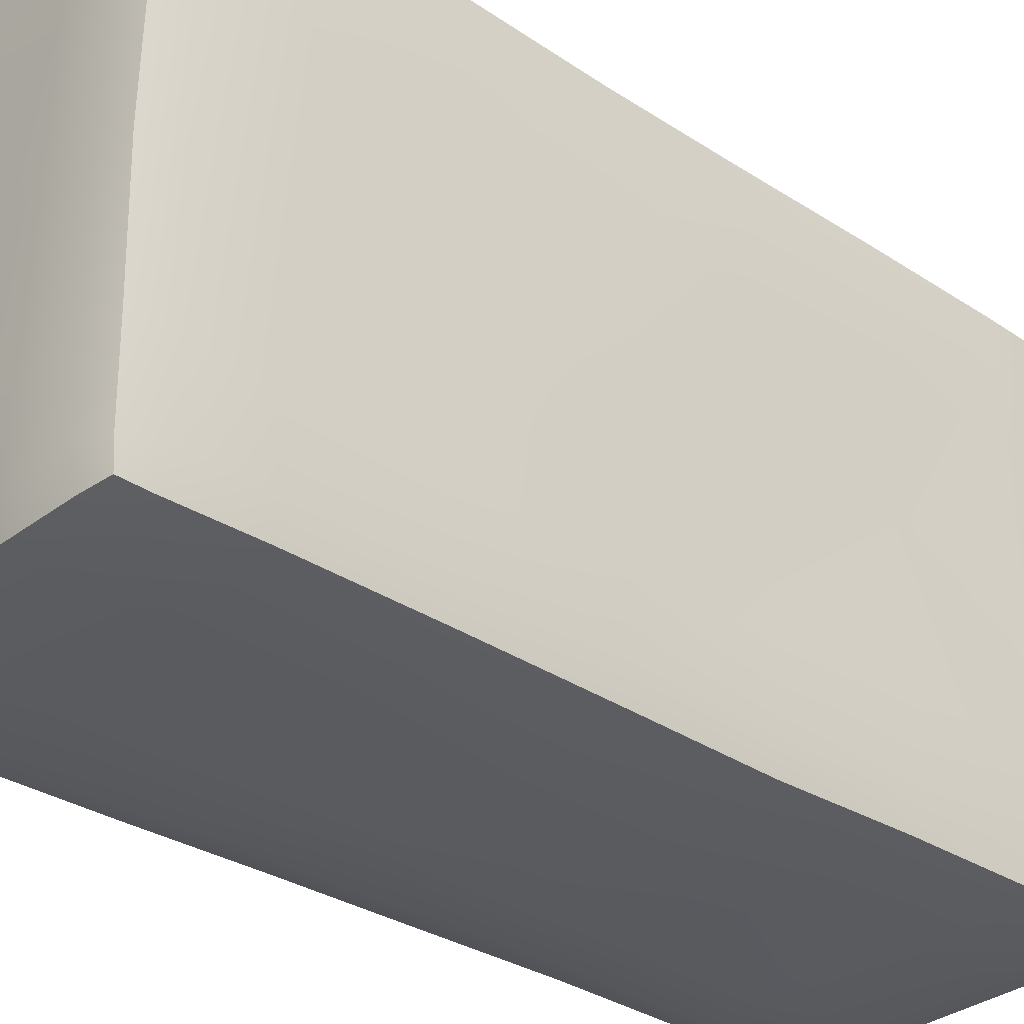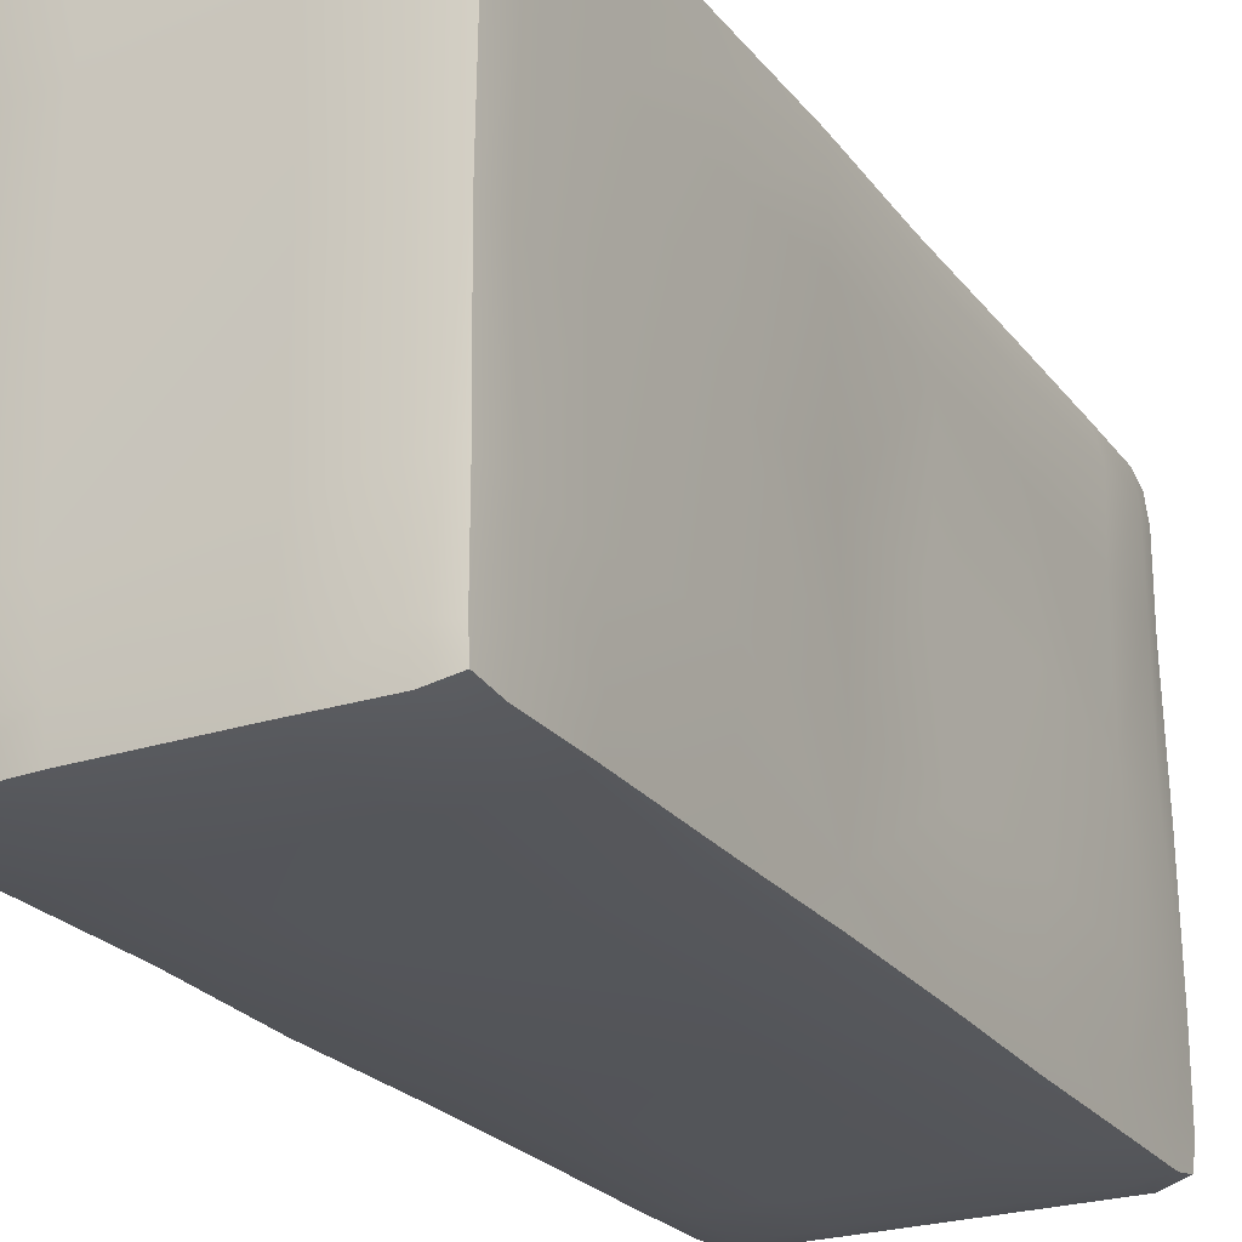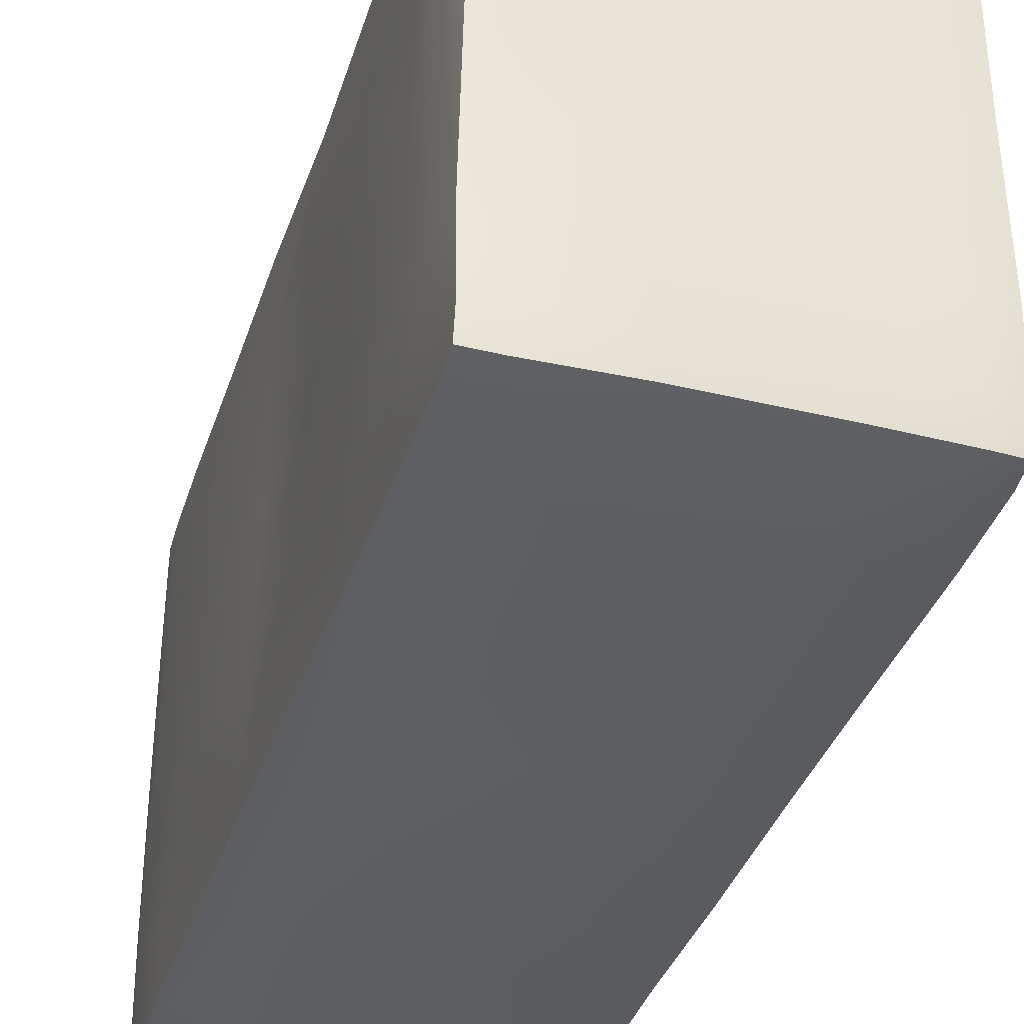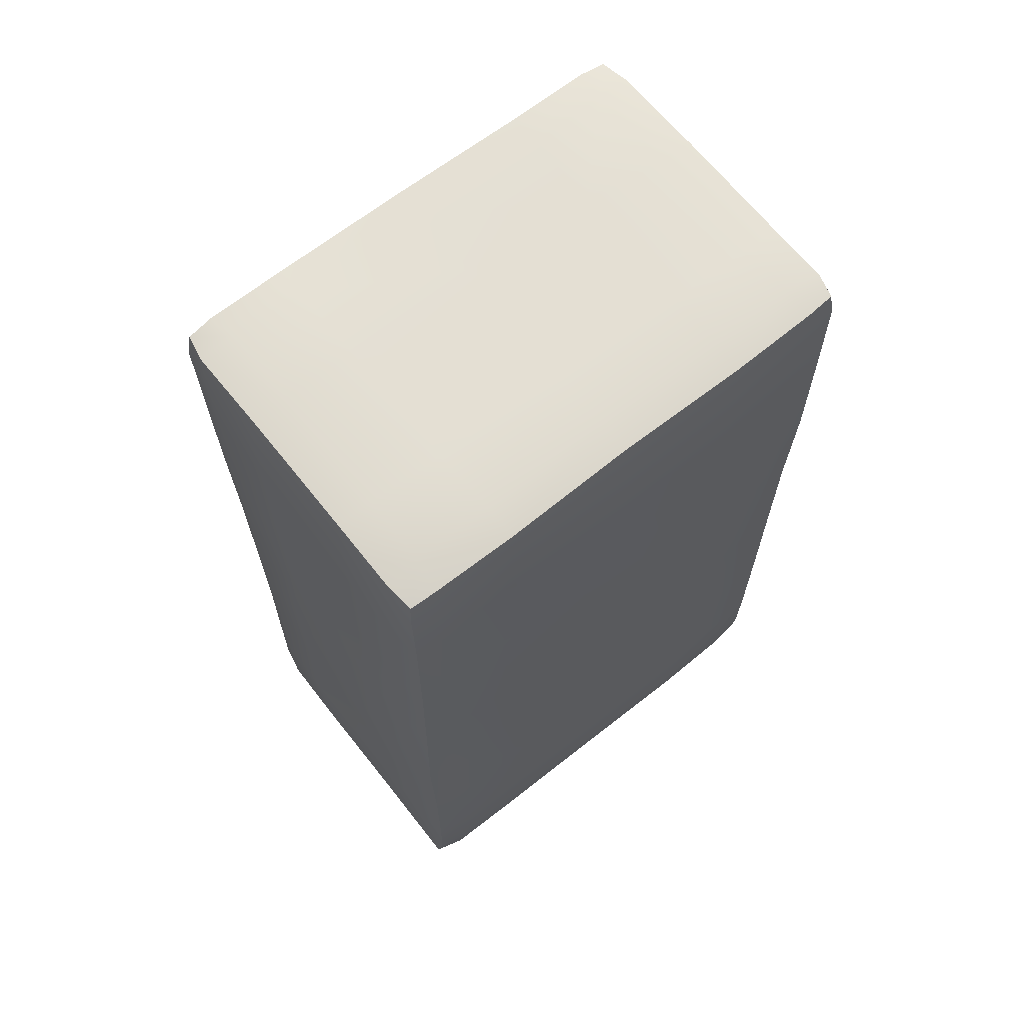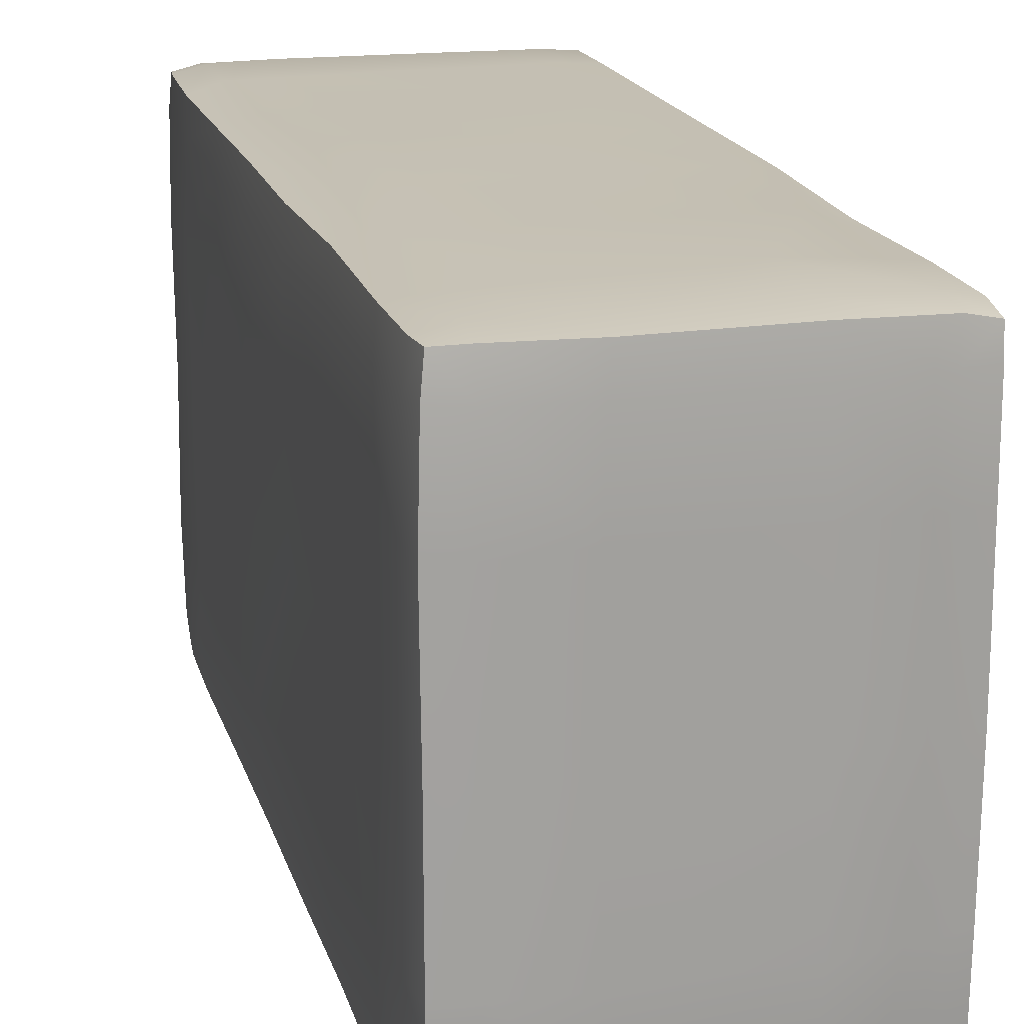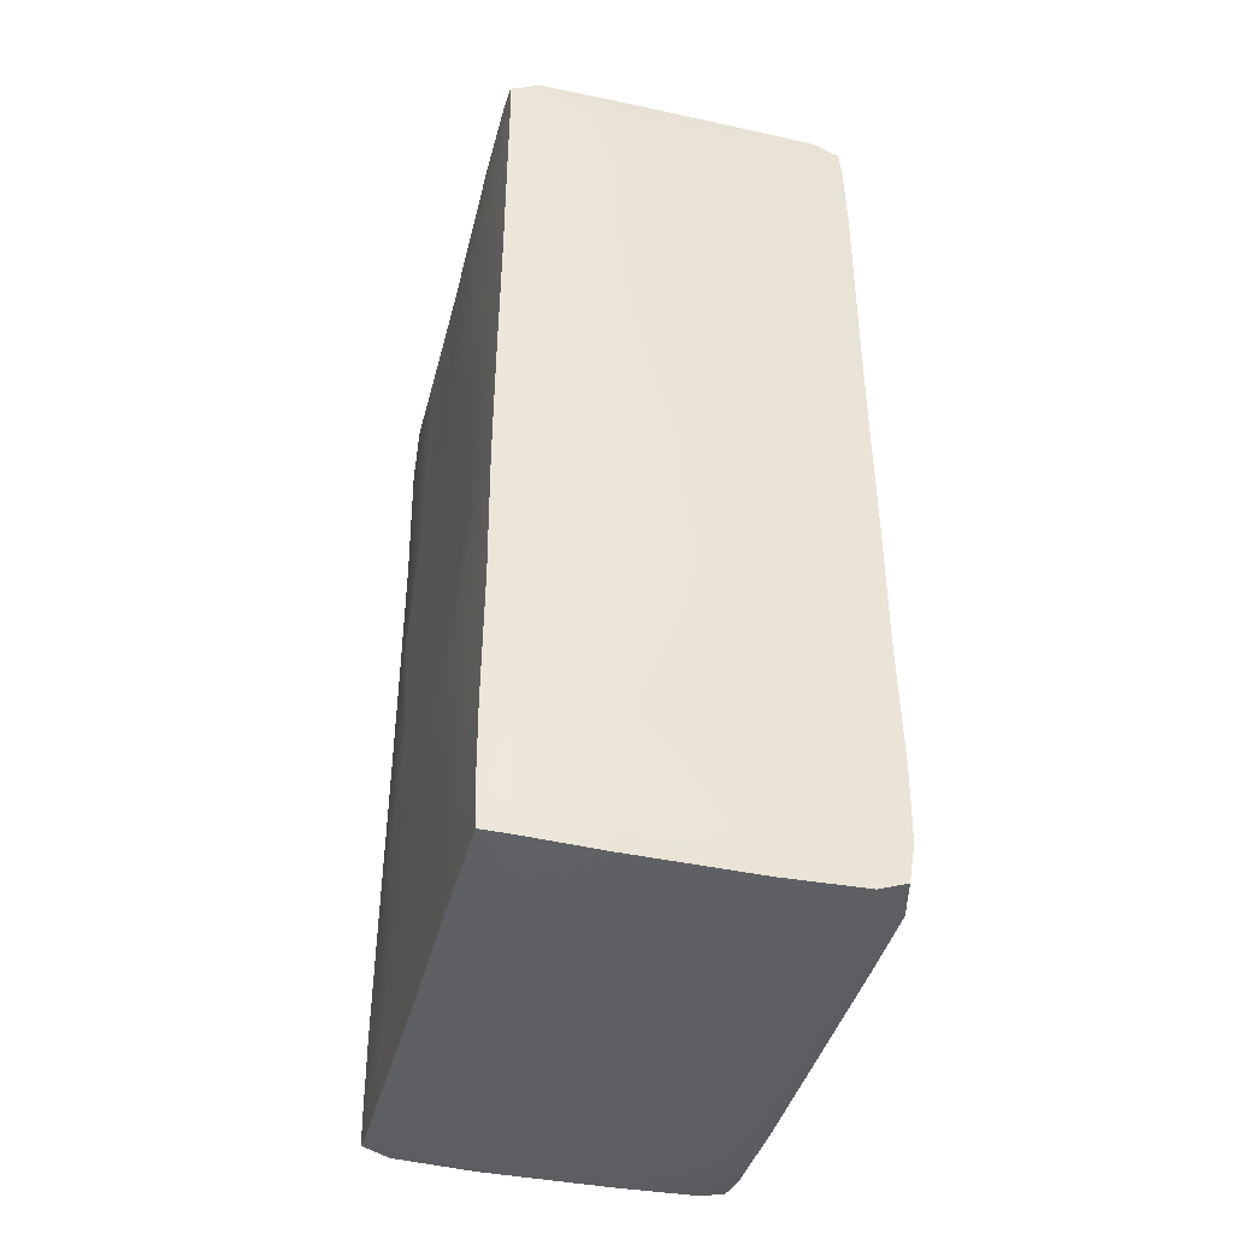
<metadata>
{"format":"obj","ext":"obj","renderer":"f3d","projection":"perspective","resolution":1024,"background":"white","views":[{"elev":-32.4,"azim":-132.3,"up":"+Z"},{"elev":-24.7,"azim":28.5,"up":"+Z"},{"elev":-36.6,"azim":163.0,"up":"+Z"},{"elev":66.7,"azim":-128.5,"up":"+Y"},{"elev":18.2,"azim":-14.6,"up":"+Z"},{"elev":-41.5,"azim":165.6,"up":"+Y"}]}
</metadata>
<code>
g default
v -1.733 4.738 2.555
v -1.723 -4.703 2.612
v 1.789 4.683 -2.541
v 1.763 -4.694 -2.525
v -1.695 -4.665 -2.624
v 1.777 -4.701 2.545
v -1.746 4.687 -2.568
v 1.735 4.737 2.563
v -1.772 4.451 2.586
v -1.479 4.41 2.662
v -1.482 4.777 2.608
v -1.446 4.808 2.218
v -1.76 4.749 2.258
v -1.787 4.41 2.235
v -1.759 -4.735 2.29
v -1.422 -4.803 2.256
v -1.464 -4.746 2.626
v -1.421 -4.4 2.668
v -1.759 -4.419 2.613
v -1.801 -4.388 2.22
v 1.489 4.756 -2.608
v 1.466 4.813 -2.235
v 1.793 4.75 -2.278
v 1.804 4.374 -2.249
v 1.787 4.4 -2.596
v 1.454 4.395 -2.642
v 1.787 -4.39 -2.578
v 1.792 -4.348 -2.224
v 1.765 -4.718 -2.276
v 1.491 -4.748 -2.597
v 1.467 -4.388 -2.644
v 1.456 -4.798 -2.249
v -1.77 -4.262 -2.607
v -1.416 -4.423 -2.627
v -1.414 -4.763 -2.612
v -1.76 -4.75 -2.303
v -1.805 -4.39 -2.24
v -1.418 -4.805 -2.253
v 1.775 -4.735 2.291
v 1.801 -4.405 2.271
v 1.777 -4.423 2.613
v 1.461 -4.413 2.673
v 1.499 -4.752 2.611
v 1.447 -4.803 2.265
v -1.769 4.721 -2.3
v -1.44 4.805 -2.256
v -1.47 4.746 -2.606
v -1.447 4.403 -2.642
v -1.767 4.407 -2.59
v -1.809 4.37 -2.248
v 1.758 4.768 2.284
v 1.401 4.808 2.25
v 1.431 4.767 2.605
v 1.358 4.414 2.669
v 1.753 4.458 2.639
v 1.811 4.442 2.283
v 1.835 3.694 2.293
v 1.804 3.704 1.424
v 1.807 4.453 1.399
v 1.744 4.791 1.408
v 1.754 3.694 2.648
v 1.754 2.264 2.646
v 1.807 2.274 2.331
v 1.366 3.723 2.671
v 1.41 2.256 2.666
v 1.359 0.758 2.665
v 1.736 0.7557 2.659
v 0.4682 3.657 2.672
v 0.6018 2.202 2.704
v 0.5505 0.754 2.675
v 0.5957 -0.7078 2.686
v 1.444 -0.6464 2.672
v -0.8503 2.087 2.68
v -0.8102 0.6909 2.728
v -0.8139 -0.8069 2.712
v -0.7069 -2.248 2.697
v 0.754 -2.144 2.661
v -1.462 0.6978 2.682
v -1.46 -0.7562 2.687
v -1.408 -2.236 2.691
v -1.382 -3.647 2.66
v -0.6893 -3.654 2.674
v -1.779 -0.7415 2.594
v -1.759 -2.223 2.634
v -1.77 -3.64 2.619
v -1.809 -2.222 2.291
v -1.804 -3.668 2.222
v -1.824 -2.242 1.514
v -1.799 -3.685 1.405
v -1.809 -4.36 1.37
v -1.781 -4.736 1.351
v -1.801 -3.662 -0.07143
v -1.811 -4.372 -0.07238
v -1.77 -4.753 -0.06767
v -1.392 -4.804 -0.07294
v -1.439 -4.808 1.35
v -1.815 -4.369 -1.468
v -1.768 -4.753 -1.444
v -1.395 -4.805 -1.458
v -0.6852 -4.82 -1.474
v -0.7219 -4.805 -0.04911
v -0.5992 -4.806 -2.229
v 0.7182 -4.785 -2.234
v 0.7571 -4.806 -1.455
v -0.5863 -4.779 -2.596
v 0.7108 -4.772 -2.599
v -0.6245 -4.427 -2.646
v 0.7214 -4.417 -2.649
v -0.6058 -3.501 -2.644
v 0.7275 -3.483 -2.662
v 1.477 -3.497 -2.643
v 0.7806 -2.075 -2.66
v 1.476 -2.105 -2.641
v 1.781 -2.084 -2.556
v 1.792 -3.488 -2.569
v 1.8 -2.074 -2.197
v 1.807 -3.48 -2.218
v 1.865 -2.065 -1.303
v 1.793 -3.474 -1.407
v 1.817 -4.373 -1.422
v 1.774 -4.732 -1.397
v 1.77 -3.606 0.0067
v 1.8 -4.413 -0.03574
v 1.774 -4.763 -0.04116
v 1.429 -4.821 -0.03431
v 1.442 -4.816 -1.398
v 1.806 -4.362 1.398
v 1.777 -4.74 1.401
v 1.432 -4.804 1.405
v 0.692 -4.799 2.26
v 0.7102 -4.812 1.407
v 0.757 -4.803 -0.02767
v -0.6987 -4.799 1.374
v -0.6788 -4.795 2.249
v 0.6829 -4.775 2.628
v -0.638 -4.774 2.616
v 0.6968 -4.423 2.672
v -0.6325 -4.411 2.644
v 0.6924 -3.623 2.73
v 1.453 -3.544 2.665
v 1.469 -2.136 2.677
v 1.783 -3.536 2.62
v 1.782 -2.151 2.592
v 1.769 -0.6666 2.641
v 1.811 -2.163 2.207
v 1.806 -0.6963 2.32
v 1.805 0.7659 2.336
v 1.79 -0.6823 1.616
v 1.848 0.7323 1.596
v 1.787 2.213 1.577
v 1.743 0.779 0.1686
v 1.868 2.222 0.1817
v 1.809 3.652 0.04164
v 1.85 2.181 -1.23
v 1.858 3.594 -1.44
v 1.827 4.358 -1.435
v 1.812 4.437 -0.01631
v 1.799 4.748 -1.433
v 1.776 4.78 -0.03019
v 1.441 4.777 -0.003
v 1.377 4.821 1.413
v 1.45 4.804 -1.451
v 0.6337 4.814 -1.449
v 0.6351 4.811 -0.01437
v 0.6111 4.814 -2.223
v -0.7308 4.809 -2.24
v -0.7624 4.814 -1.455
v 0.603 4.772 -2.602
v -0.7119 4.763 -2.604
v 0.6305 4.413 -2.648
v -0.7201 4.394 -2.647
v -0.7469 3.585 -2.66
v -1.455 3.543 -2.64
v 0.6935 3.525 -2.641
v 0.6749 2.132 -2.659
v -0.7705 2.118 -2.67
v 1.455 3.486 -2.636
v 1.469 2.08 -2.654
v 1.459 0.7126 -2.644
v 0.647 0.749 -2.658
v 1.789 3.478 -2.592
v 1.789 2.08 -2.587
v 1.794 0.7185 -2.566
v 1.796 -0.6697 -2.557
v 1.467 -0.6628 -2.649
v 1.799 2.081 -2.238
v 1.813 0.729 -2.188
v 1.8 -0.6842 -2.192
v 1.805 0.8406 -1.207
v 1.807 -0.6226 -1.263
v 1.768 -0.6221 0.125
v 1.871 -2.07 0.07131
v 1.87 -2.122 1.456
v 1.808 -3.558 1.411
v 1.778 -3.54 2.277
v 1.812 3.48 -2.237
v 0.7379 -0.6528 -2.681
v -0.5913 -2.1 -2.679
v -0.6116 -0.7146 -2.73
v -0.6859 0.6746 -2.674
v -1.404 -0.7951 -2.648
v -1.454 0.6502 -2.658
v -1.472 2.095 -2.638
v -1.766 0.6541 -2.602
v -1.774 2.088 -2.59
v -1.783 3.538 -2.589
v -1.796 2.094 -2.266
v -1.828 3.551 -2.234
v -1.823 2.137 -1.554
v -1.801 3.602 -1.51
v -1.81 4.378 -1.442
v -1.823 3.468 -0.06407
v -1.813 4.404 -0.03979
v -1.765 4.763 -0.05095
v -1.786 4.746 -1.418
v -1.406 4.813 -0.05532
v -1.438 4.811 -1.424
v -0.8076 4.818 -0.05711
v -1.438 4.811 1.317
v -0.843 4.814 1.321
v 0.5387 4.8 1.36
v -0.8592 4.815 2.183
v 0.4273 4.809 2.25
v -0.8658 4.782 2.601
v 0.4278 4.783 2.61
v -0.8845 4.401 2.684
v 0.4358 4.445 2.67
v -0.9508 3.535 2.683
v -1.488 3.508 2.68
v -1.481 2.058 2.654
v -1.797 3.504 2.576
v -1.799 2.058 2.599
v -1.775 0.6928 2.595
v -1.816 2.055 2.259
v -1.813 0.6935 2.257
v -1.801 -0.7237 2.222
v -1.853 0.671 1.303
v -1.827 -0.7333 1.415
v -1.821 0.5774 -0.1004
v -1.815 -0.79 -0.05413
v -1.796 -2.244 0.07603
v -1.783 -0.8288 -1.513
v -1.851 -2.183 -1.401
v -1.816 -3.581 -1.512
v -1.827 -2.162 -2.236
v -1.8 -3.536 -2.199
v -1.772 -2.159 -2.595
v -1.79 -3.512 -2.603
v -1.431 -2.158 -2.649
v -1.401 -3.498 -2.642
v -1.763 -0.8141 -2.625
v -1.808 -0.8336 -2.268
v -1.819 0.6547 -2.281
v -1.841 0.63 -1.558
v -1.822 2.083 -0.1625
v -1.801 2.044 1.344
v -1.839 3.464 1.317
v -1.806 3.507 2.208
v -1.817 4.398 1.298
v -1.779 4.75 1.309
g rock1_LP
f 1 9 10 11
f 1 11 12 13
f 1 13 14 9
f 2 15 16 17
f 2 17 18 19
f 2 19 20 15
f 3 21 22 23
f 3 23 24 25
f 3 25 26 21
f 4 27 28 29
f 4 30 31 27
f 4 29 32 30
f 5 33 34 35
f 5 36 37 33
f 5 35 38 36
f 6 39 40 41
f 6 41 42 43
f 6 43 44 39
f 7 45 46 47
f 7 47 48 49
f 7 49 50 45
f 8 51 52 53
f 8 53 54 55
f 8 55 56 51
f 56 57 58 59
f 56 59 60 51
f 56 55 61 57
f 61 62 63 57
f 61 55 54 64
f 61 64 65 62
f 65 66 67 62
f 65 64 68 69
f 65 69 70 66
f 70 71 72 66
f 70 69 73 74
f 70 74 75 71
f 75 76 77 71
f 75 74 78 79
f 75 79 80 76
f 80 81 82 76
f 80 79 83 84
f 80 84 85 81
f 85 19 18 81
f 85 84 86 87
f 85 87 20 19
f 87 86 88 89
f 87 89 90 20
f 90 91 15 20
f 90 89 92 93
f 90 93 94 91
f 94 95 96 91
f 94 93 97 98
f 94 98 99 95
f 99 100 101 95
f 99 98 36 38
f 99 38 102 100
f 102 103 104 100
f 102 38 35 105
f 102 105 106 103
f 106 30 32 103
f 106 105 107 108
f 106 108 31 30
f 108 107 109 110
f 108 110 111 31
f 111 110 112 113
f 111 113 114 115
f 111 115 27 31
f 115 114 116 117
f 115 117 28 27
f 117 116 118 119
f 117 119 120 28
f 120 121 29 28
f 120 119 122 123
f 120 123 124 121
f 124 125 126 121
f 124 123 127 128
f 124 128 129 125
f 129 128 39 44
f 129 44 130 131
f 129 131 132 125
f 132 131 133 101
f 132 101 100 104
f 132 104 126 125
f 133 131 130 134
f 133 134 16 96
f 133 96 95 101
f 134 130 135 136
f 134 136 17 16
f 136 135 137 138
f 136 138 18 17
f 138 137 139 82
f 138 82 81 18
f 139 137 42 140
f 139 140 141 77
f 139 77 76 82
f 141 140 142 143
f 141 143 144 72
f 141 72 71 77
f 144 143 145 146
f 144 146 147 67
f 144 67 66 72
f 147 146 148 149
f 147 149 150 63
f 147 63 62 67
f 150 149 151 152
f 150 152 153 58
f 150 58 57 63
f 153 152 154 155
f 153 155 156 157
f 153 157 59 58
f 157 156 158 159
f 157 159 60 59
f 159 160 161 60
f 159 158 162 160
f 162 163 164 160
f 162 158 23 22
f 162 22 165 163
f 165 166 167 163
f 165 22 21 168
f 165 168 169 166
f 169 47 46 166
f 169 168 170 171
f 169 171 48 47
f 171 172 173 48
f 171 170 174 172
f 174 175 176 172
f 174 170 26 177
f 174 177 178 175
f 178 179 180 175
f 178 177 181 182
f 178 182 183 179
f 183 184 185 179
f 183 182 186 187
f 183 187 188 184
f 188 116 114 184
f 188 187 189 190
f 188 190 118 116
f 190 189 151 191
f 190 191 192 118
f 192 122 119 118
f 192 191 148 193
f 192 193 194 122
f 194 127 123 122
f 194 193 145 195
f 194 195 40 127
f 195 145 143 142
f 195 142 41 40
f 193 148 146 145
f 191 151 149 148
f 189 187 186 154
f 189 154 152 151
f 186 182 181 196
f 186 196 155 154
f 196 181 25 24
f 196 24 156 155
f 185 113 112 197
f 185 197 180 179
f 185 184 114 113
f 197 112 198 199
f 197 199 200 180
f 200 199 201 202
f 200 202 203 176
f 200 176 175 180
f 203 202 204 205
f 203 205 206 173
f 203 173 172 176
f 206 205 207 208
f 206 208 50 49
f 206 49 48 173
f 208 207 209 210
f 208 210 211 50
f 211 210 212 213
f 211 213 214 215
f 211 215 45 50
f 215 214 216 217
f 215 217 46 45
f 217 216 218 167
f 217 167 166 46
f 218 216 219 220
f 218 220 221 164
f 218 164 163 167
f 221 220 222 223
f 221 223 52 161
f 221 161 160 164
f 223 222 224 225
f 223 225 53 52
f 225 224 226 227
f 225 227 54 53
f 227 68 64 54
f 227 226 228 68
f 228 73 69 68
f 228 226 10 229
f 228 229 230 73
f 230 78 74 73
f 230 229 231 232
f 230 232 233 78
f 233 83 79 78
f 233 232 234 235
f 233 235 236 83
f 236 86 84 83
f 236 235 237 238
f 236 238 88 86
f 238 237 239 240
f 238 240 241 88
f 241 92 89 88
f 241 240 242 243
f 241 243 244 92
f 244 97 93 92
f 244 243 245 246
f 244 246 37 97
f 246 245 247 248
f 246 248 33 37
f 248 247 249 250
f 248 250 34 33
f 250 249 198 109
f 250 109 107 34
f 249 247 251 201
f 249 201 199 198
f 251 247 245 252
f 251 252 253 204
f 251 204 202 201
f 253 252 242 254
f 253 254 209 207
f 253 207 205 204
f 254 242 240 239
f 254 239 255 209
f 255 239 237 256
f 255 256 257 212
f 255 212 210 209
f 257 256 234 258
f 257 258 14 259
f 257 259 213 212
f 259 14 13 260
f 259 260 214 213
f 260 13 12 219
f 260 219 216 214
f 258 234 232 231
f 258 231 9 14
f 256 237 235 234
f 252 245 243 242
f 231 229 10 9
f 226 224 11 10
f 224 222 12 11
f 222 220 219 12
f 198 112 110 109
f 181 177 26 25
f 170 168 21 26
f 161 52 51 60
f 158 156 24 23
f 142 140 42 41
f 137 135 43 42
f 135 130 44 43
f 128 127 40 39
f 126 104 103 32
f 126 32 29 121
f 107 105 35 34
f 98 97 37 36
f 96 16 15 91

</code>
